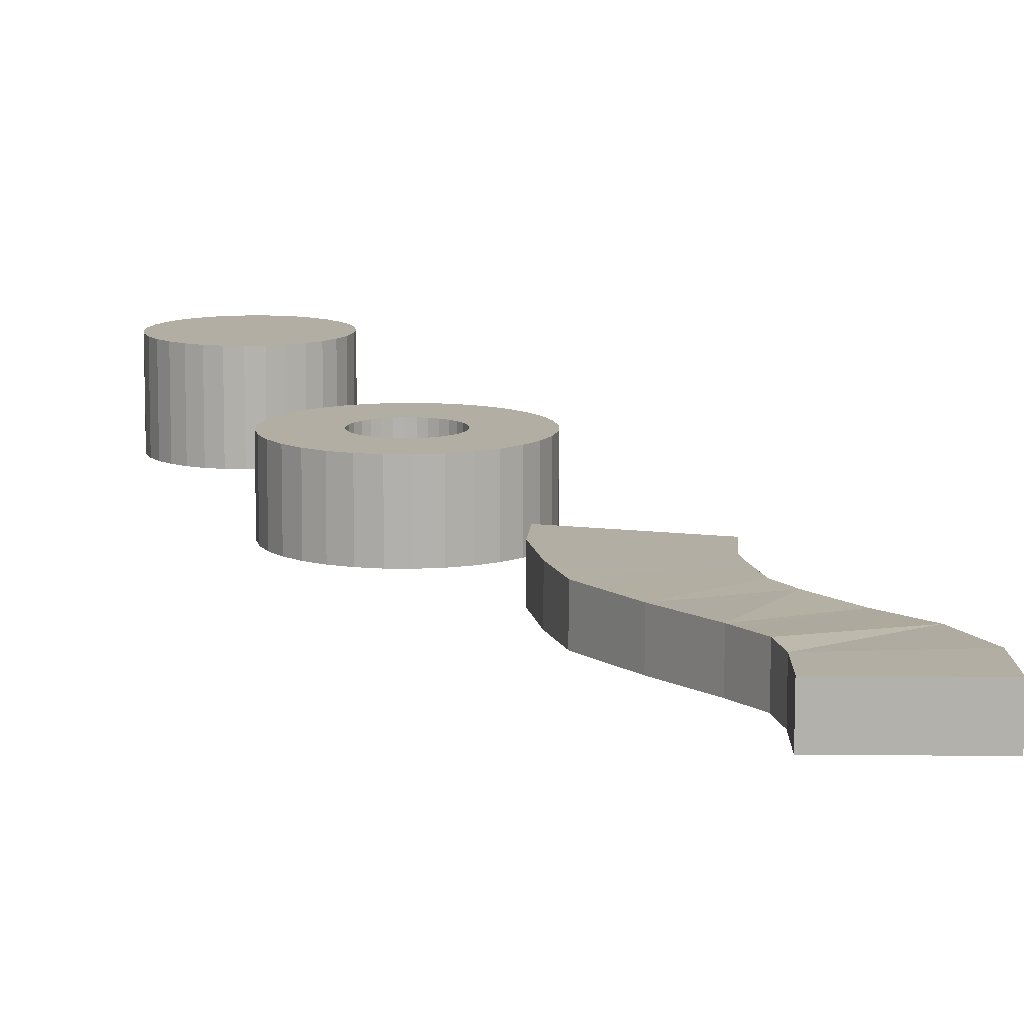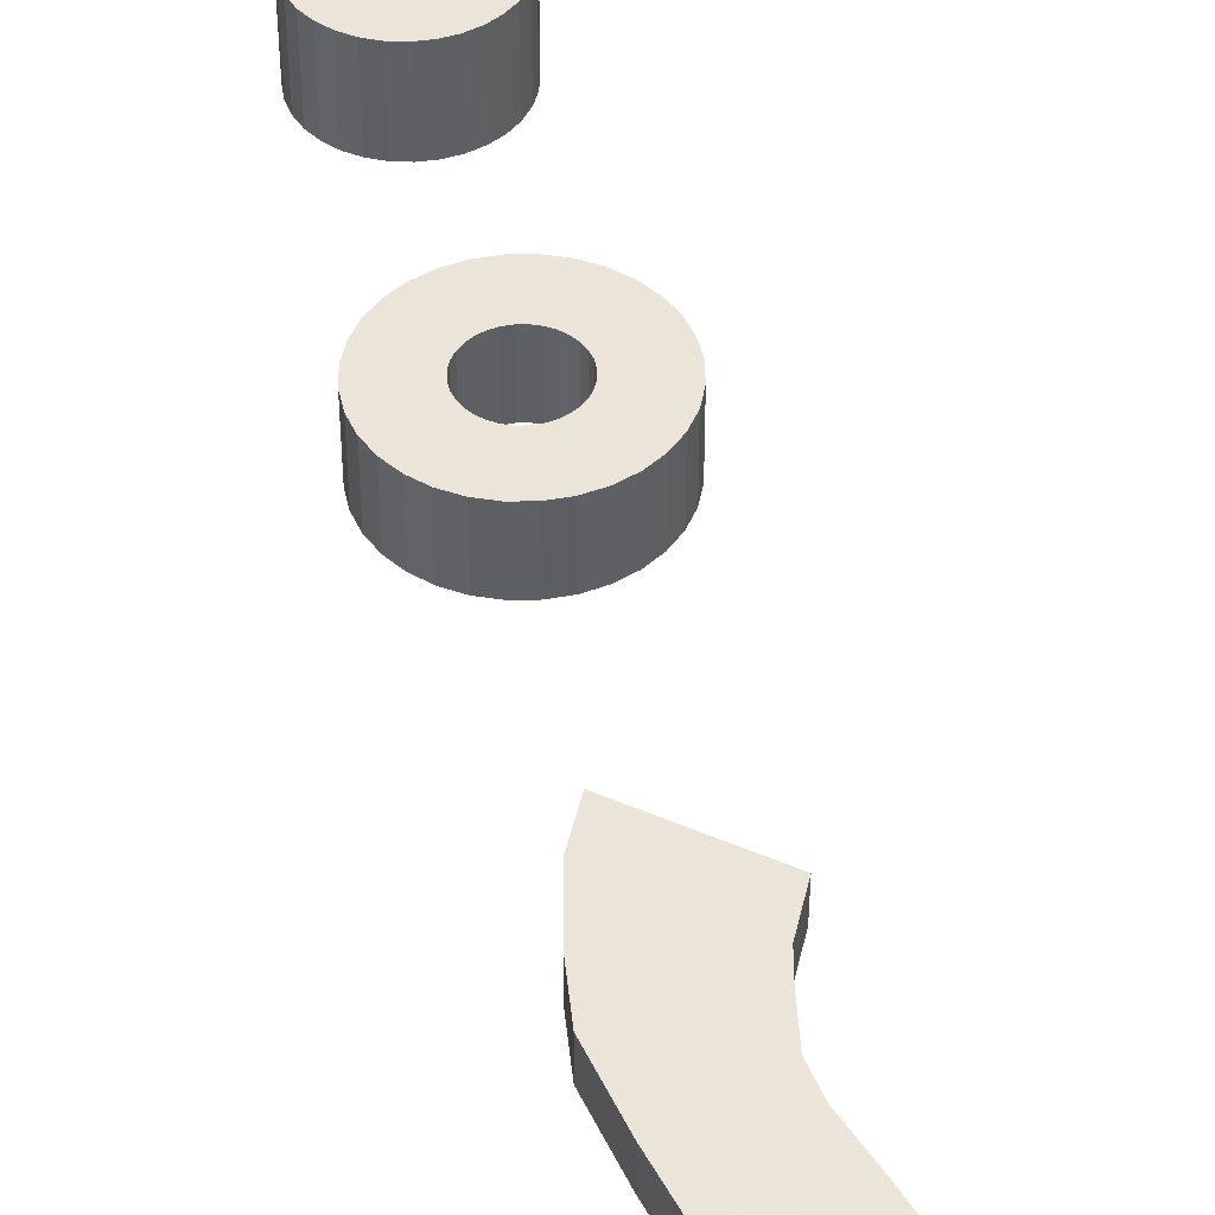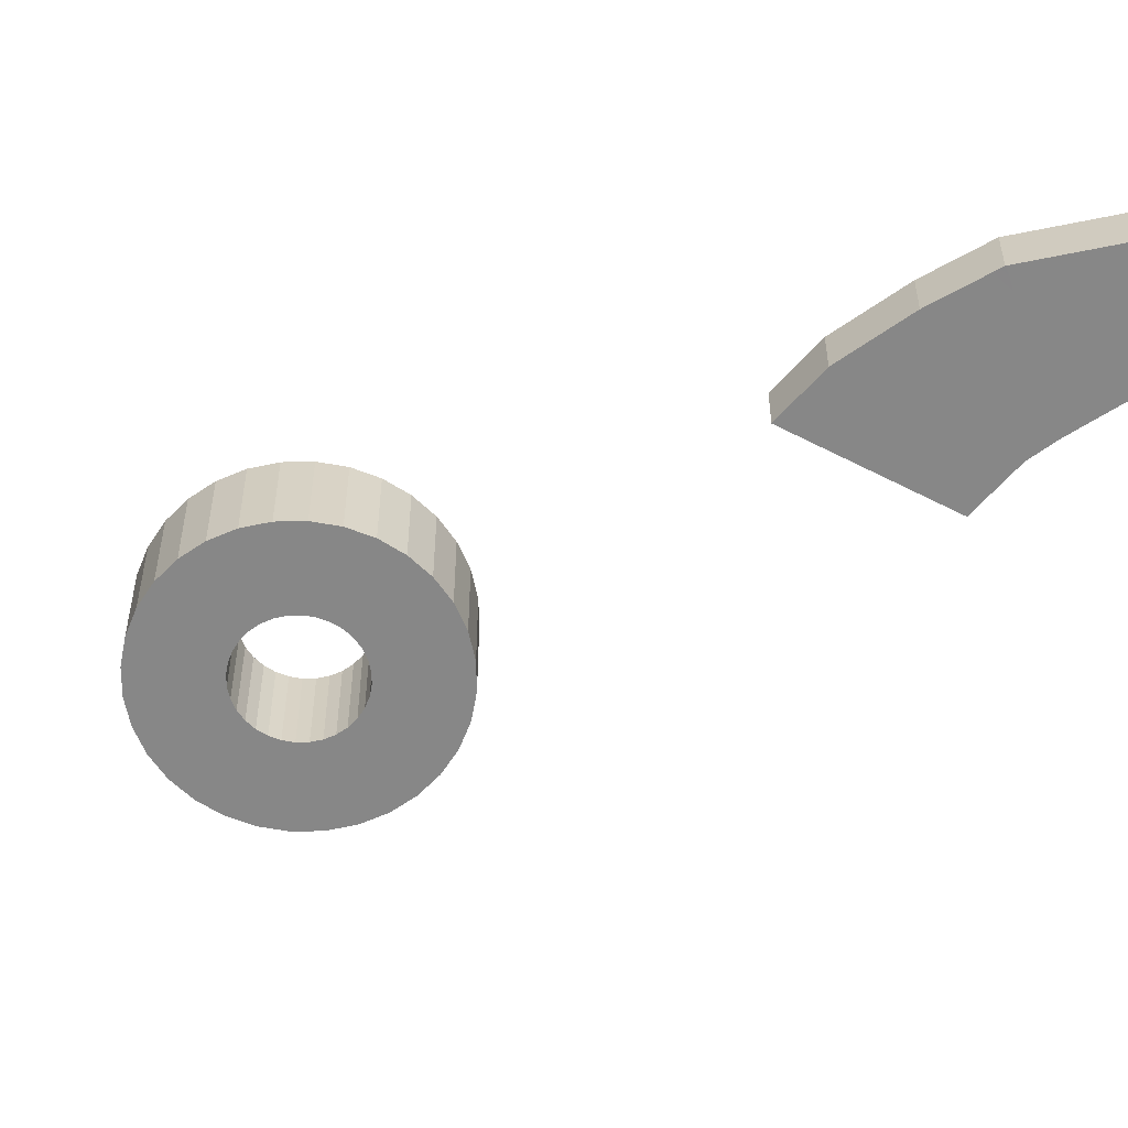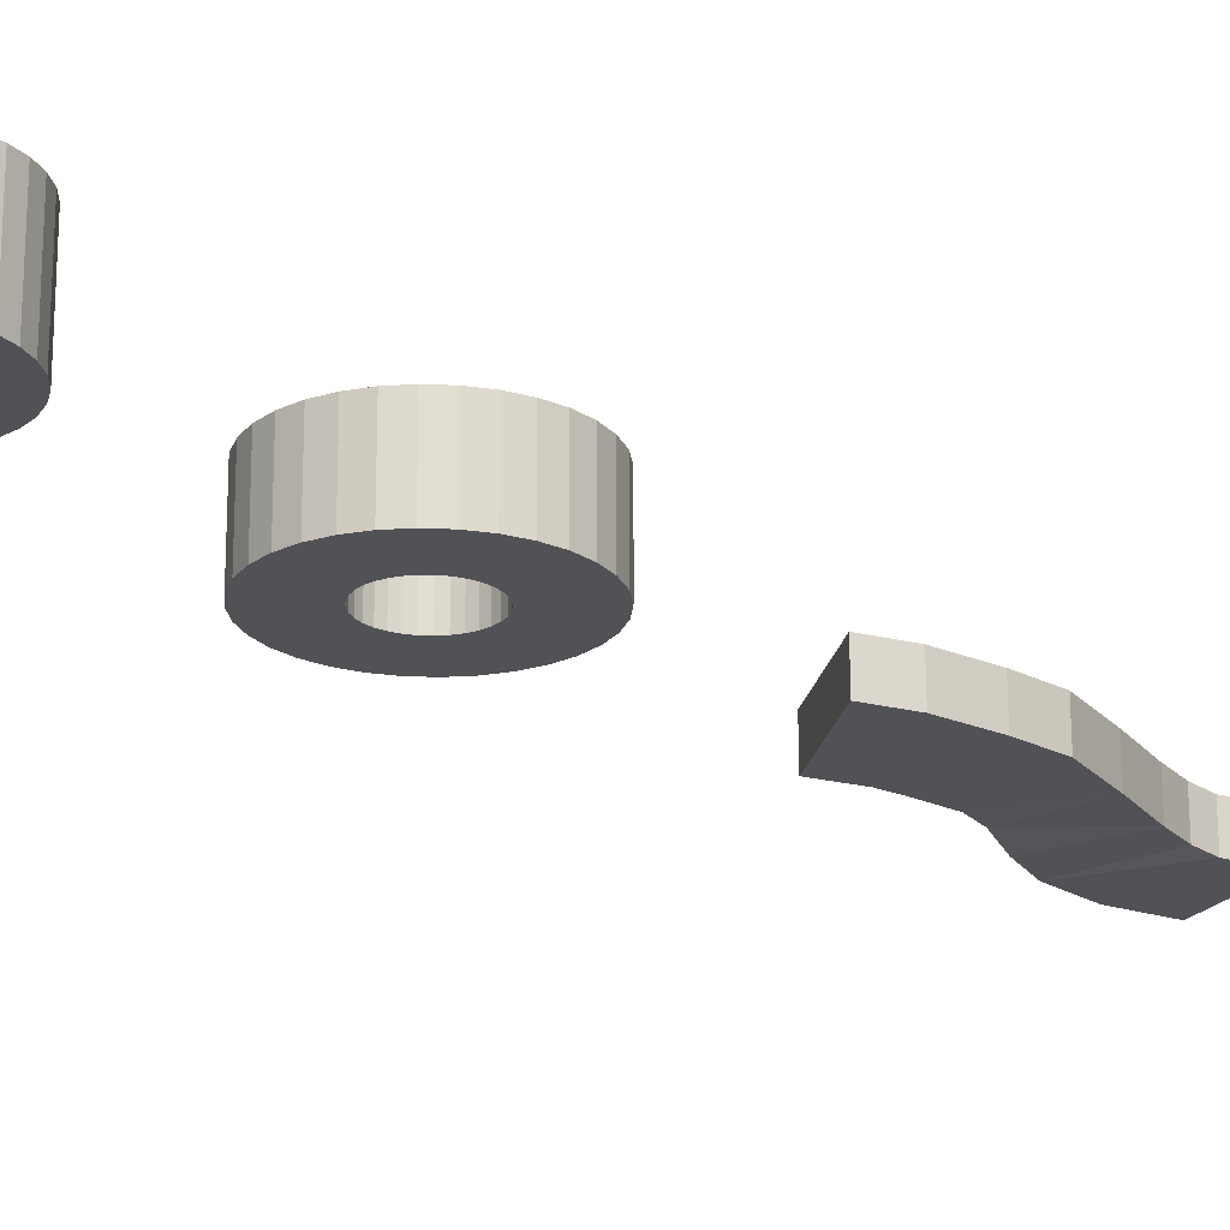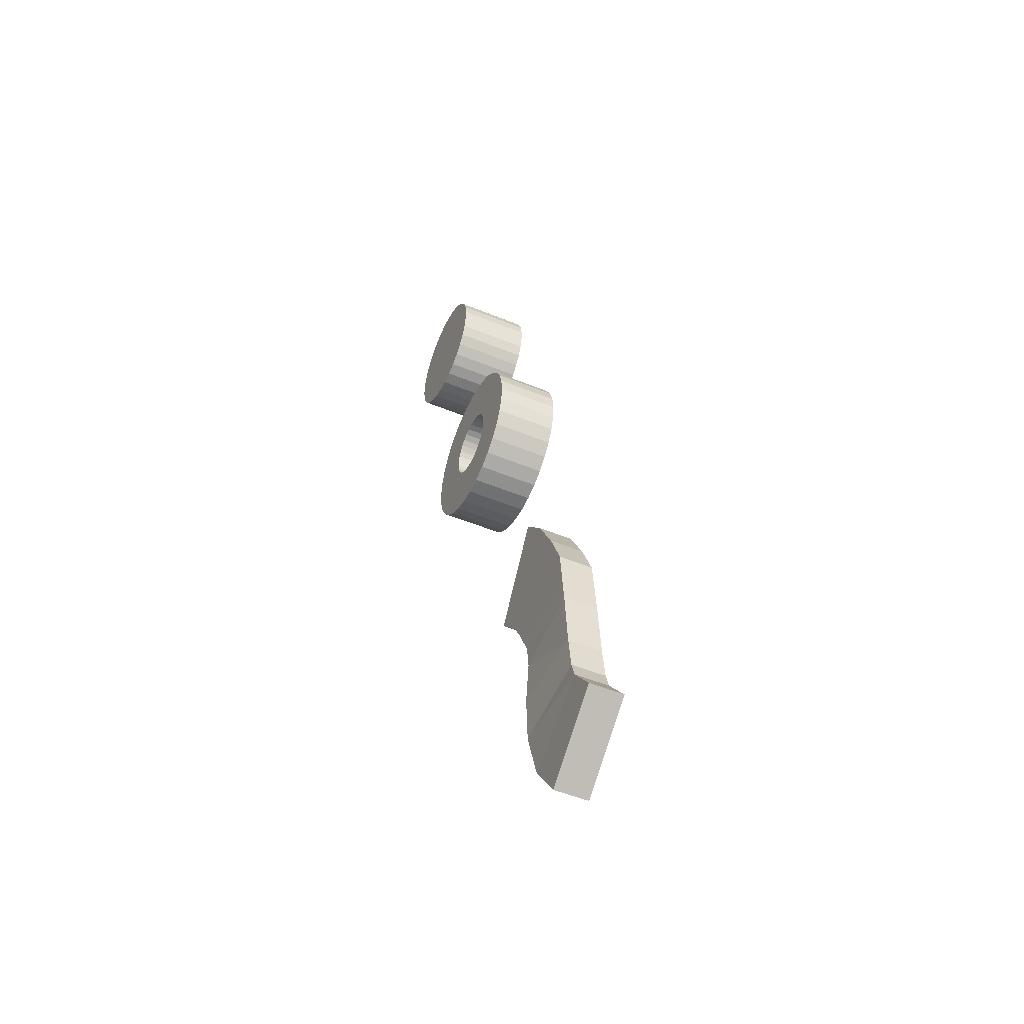
<metadata>
{"format":"obj","ext":"obj","renderer":"f3d","projection":"perspective","resolution":1024,"background":"white","views":[{"elev":11.0,"azim":-38.5,"up":"+Z"},{"elev":45.2,"azim":-29.7,"up":"+Z"},{"elev":-62.3,"azim":-84.0,"up":"+Z"},{"elev":-21.2,"azim":-157.0,"up":"+Z"},{"elev":-49.1,"azim":-114.6,"up":"+Y"}]}
</metadata>
<code>
o 02_Plane_02_Plane.001
v 0.986 3.622 0.2065
v 1.015 3.617 0.2065
v 0.9934 3.632 0.2065
v 1.012 3.705 0.2065
v 1.036 3.688 0.2065
v 1.019 3.713 0.2065
v 1.005 3.692 0.2065
v 1.028 3.68 0.2065
v 0.9996 3.681 0.2065
v 1.025 3.675 0.2065
v 0.9979 3.663 0.2066
v 1.02 3.665 0.2065
v 0.997 3.647 0.2069
v 1.019 3.658 0.2064
v 0.9959 3.638 0.2071
v 1.02 3.646 0.206
v 1.02 3.632 0.2062
v 1.015 3.617 0.197
v 0.9859 3.622 0.197
v 0.9933 3.632 0.197
v 1.036 3.688 0.197
v 1.012 3.705 0.197
v 1.019 3.713 0.197
v 1.028 3.68 0.197
v 1.005 3.692 0.197
v 1.025 3.675 0.197
v 0.9995 3.681 0.197
v 1.02 3.665 0.197
v 0.9978 3.663 0.1971
v 1.019 3.658 0.1969
v 0.9969 3.647 0.1974
v 1.02 3.646 0.1964
v 0.9958 3.638 0.1975
v 1.02 3.632 0.1967
v 1.007 3.605 0.2065
v 1.006 3.605 0.197
v 1.056 3.856 0.2122
v 1.057 3.852 0.2122
v 1.091 3.853 0.2122
v 1.069 3.843 0.1903
v 1.065 3.845 0.1903
v 1.08 3.844 0.1903
v 1.06 3.849 0.1903
v 1.06 3.849 0.2122
v 1.073 3.843 0.2122
v 1.076 3.843 0.1903
v 1.076 3.843 0.2122
v 1.086 3.877 0.2122
v 1.082 3.879 0.1903
v 1.082 3.879 0.2122
v 1.057 3.852 0.1903
v 1.069 3.843 0.2122
v 1.073 3.843 0.1903
v 1.088 3.874 0.2122
v 1.086 3.877 0.1903
v 1.055 3.859 0.2122
v 1.056 3.856 0.1903
v 1.065 3.845 0.2122
v 1.09 3.871 0.2122
v 1.088 3.874 0.1903
v 1.055 3.863 0.2122
v 1.055 3.859 0.1903
v 1.092 3.868 0.2122
v 1.09 3.871 0.1903
v 1.056 3.867 0.2122
v 1.055 3.863 0.1903
v 1.093 3.864 0.2122
v 1.092 3.868 0.1903
v 1.057 3.87 0.2122
v 1.056 3.867 0.1903
v 1.093 3.86 0.2122
v 1.093 3.864 0.1903
v 1.059 3.873 0.2122
v 1.057 3.87 0.1903
v 1.092 3.857 0.2122
v 1.093 3.86 0.1903
v 1.061 3.876 0.2122
v 1.059 3.873 0.1903
v 1.092 3.857 0.1903
v 1.064 3.878 0.2122
v 1.061 3.876 0.1903
v 1.089 3.85 0.2122
v 1.091 3.853 0.1903
v 1.068 3.88 0.2122
v 1.064 3.878 0.1903
v 1.086 3.847 0.2122
v 1.089 3.85 0.1903
v 1.071 3.881 0.2122
v 1.068 3.88 0.1903
v 1.083 3.845 0.2122
v 1.086 3.847 0.1903
v 1.075 3.881 0.2122
v 1.071 3.881 0.1903
v 1.062 3.847 0.2122
v 1.08 3.844 0.2122
v 1.083 3.845 0.1903
v 1.079 3.88 0.2122
v 1.075 3.881 0.1903
v 1.062 3.847 0.1903
v 1.079 3.88 0.1903
v 1.07 3.789 0.2083
v 1.056 3.785 0.2083
v 1.057 3.784 0.2083
v 1.023 3.78 0.2083
v 1.038 3.782 0.2083
v 1.024 3.785 0.2083
v 1.071 3.784 0.2083
v 1.057 3.782 0.2083
v 1.038 3.784 0.2083
v 1.025 3.789 0.2083
v 1.072 3.78 0.2083
v 1.057 3.78 0.2083
v 1.039 3.786 0.2083
v 1.028 3.794 0.2083
v 1.057 3.778 0.2083
v 1.071 3.775 0.2083
v 1.041 3.787 0.2083
v 1.031 3.797 0.2083
v 1.057 3.776 0.2083
v 1.07 3.77 0.2083
v 1.042 3.788 0.2083
v 1.034 3.8 0.2083
v 1.056 3.774 0.2083
v 1.067 3.766 0.2083
v 1.044 3.789 0.2083
v 1.039 3.802 0.2083
v 1.054 3.773 0.2083
v 1.064 3.763 0.2083
v 1.046 3.79 0.2083
v 1.043 3.804 0.2083
v 1.053 3.772 0.2083
v 1.061 3.76 0.2083
v 1.048 3.79 0.2083
v 1.048 3.804 0.2083
v 1.051 3.771 0.2083
v 1.057 3.757 0.2083
v 1.053 3.804 0.2083
v 1.05 3.79 0.2083
v 1.03 3.763 0.2083
v 1.042 3.772 0.2083
v 1.04 3.773 0.2083
v 1.049 3.77 0.2083
v 1.052 3.756 0.2083
v 1.057 3.802 0.2083
v 1.051 3.789 0.2083
v 1.027 3.767 0.2083
v 1.039 3.775 0.2083
v 1.047 3.77 0.2083
v 1.047 3.756 0.2083
v 1.061 3.8 0.2083
v 1.053 3.788 0.2083
v 1.025 3.771 0.2083
v 1.038 3.776 0.2083
v 1.043 3.756 0.2083
v 1.046 3.77 0.2083
v 1.065 3.797 0.2083
v 1.055 3.787 0.2083
v 1.024 3.775 0.2083
v 1.038 3.778 0.2083
v 1.038 3.758 0.2083
v 1.044 3.771 0.2083
v 1.068 3.793 0.2083
v 1.038 3.78 0.2083
v 1.034 3.76 0.2083
v 1.07 3.789 0.1905
v 1.056 3.785 0.1905
v 1.068 3.793 0.1905
v 1.038 3.782 0.1905
v 1.023 3.78 0.1905
v 1.024 3.785 0.1905
v 1.071 3.784 0.1905
v 1.057 3.784 0.1905
v 1.038 3.784 0.1905
v 1.025 3.789 0.1905
v 1.072 3.78 0.1905
v 1.057 3.782 0.1905
v 1.039 3.786 0.1905
v 1.028 3.794 0.1905
v 1.057 3.778 0.1905
v 1.071 3.775 0.1905
v 1.041 3.787 0.1905
v 1.031 3.797 0.1905
v 1.057 3.776 0.1905
v 1.07 3.77 0.1905
v 1.042 3.788 0.1905
v 1.034 3.8 0.1905
v 1.056 3.774 0.1905
v 1.067 3.766 0.1905
v 1.044 3.789 0.1905
v 1.039 3.802 0.1905
v 1.054 3.773 0.1905
v 1.064 3.763 0.1905
v 1.046 3.79 0.1905
v 1.043 3.804 0.1905
v 1.053 3.772 0.1905
v 1.061 3.76 0.1905
v 1.048 3.79 0.1905
v 1.048 3.804 0.1905
v 1.051 3.771 0.1905
v 1.057 3.757 0.1905
v 1.053 3.804 0.1905
v 1.03 3.763 0.1905
v 1.042 3.772 0.1905
v 1.034 3.76 0.1905
v 1.049 3.77 0.1905
v 1.052 3.756 0.1905
v 1.057 3.802 0.1905
v 1.05 3.79 0.1905
v 1.027 3.767 0.1905
v 1.04 3.773 0.1905
v 1.047 3.77 0.1905
v 1.047 3.756 0.1905
v 1.061 3.8 0.1905
v 1.051 3.789 0.1905
v 1.025 3.771 0.1905
v 1.039 3.775 0.1905
v 1.043 3.756 0.1905
v 1.065 3.797 0.1905
v 1.053 3.788 0.1905
v 1.024 3.775 0.1905
v 1.038 3.776 0.1905
v 1.038 3.758 0.1905
v 1.046 3.77 0.1905
v 1.055 3.787 0.1905
v 1.038 3.778 0.1905
v 1.044 3.771 0.1905
v 1.038 3.78 0.1905
v 1.057 3.78 0.1905
f 1 2 3
f 4 5 6
f 7 8 4
f 9 10 7
f 11 12 9
f 13 14 11
f 15 16 13
f 3 17 15
f 18 19 20
f 21 22 23
f 24 25 22
f 26 27 25
f 28 29 27
f 30 31 29
f 32 33 31
f 34 20 33
f 9 29 11
f 6 21 23
f 16 34 32
f 9 25 27
f 35 18 2
f 17 18 34
f 7 22 25
f 1 36 35
f 8 21 5
f 1 20 19
f 10 24 8
f 3 33 20
f 12 26 10
f 13 33 15
f 14 28 12
f 11 31 13
f 4 23 22
f 16 30 14
f 37 38 39
f 40 41 42
f 38 43 44
f 45 46 47
f 48 49 50
f 37 51 38
f 52 53 45
f 54 55 48
f 56 57 37
f 58 40 52
f 59 60 54
f 61 62 56
f 63 64 59
f 65 66 61
f 67 68 63
f 69 70 65
f 71 72 67
f 73 74 69
f 75 76 71
f 77 78 73
f 39 79 75
f 80 81 77
f 82 83 39
f 84 85 80
f 86 87 82
f 88 89 84
f 90 91 86
f 92 93 88
f 94 41 58
f 95 96 90
f 97 98 92
f 44 99 94
f 47 42 95
f 50 100 97
f 101 102 103
f 104 105 106
f 107 103 108
f 106 109 110
f 111 108 112
f 110 113 114
f 111 115 116
f 114 117 118
f 116 119 120
f 118 121 122
f 120 123 124
f 122 125 126
f 124 127 128
f 126 129 130
f 128 131 132
f 130 133 134
f 132 135 136
f 137 133 138
f 139 140 141
f 136 142 143
f 144 138 145
f 146 141 147
f 143 148 149
f 150 145 151
f 152 147 153
f 154 148 155
f 156 151 157
f 158 153 159
f 160 155 161
f 162 157 102
f 104 159 163
f 164 161 140
f 165 166 167
f 168 169 170
f 171 172 165
f 173 170 174
f 175 176 171
f 177 174 178
f 179 175 180
f 181 178 182
f 183 180 184
f 185 182 186
f 187 184 188
f 189 186 190
f 191 188 192
f 193 190 194
f 195 192 196
f 197 194 198
f 199 196 200
f 201 197 198
f 202 203 204
f 205 200 206
f 207 208 201
f 209 210 202
f 211 206 212
f 213 214 207
f 215 216 209
f 217 211 212
f 218 219 213
f 220 221 215
f 222 223 217
f 167 224 218
f 169 225 220
f 204 226 222
f 217 149 154
f 220 152 158
f 187 127 123
f 222 154 160
f 169 158 104
f 191 131 127
f 204 160 164
f 170 104 106
f 195 135 131
f 203 141 140
f 174 106 110
f 199 142 135
f 210 147 141
f 178 110 114
f 205 148 142
f 216 153 147
f 182 114 118
f 211 155 148
f 221 159 153
f 186 118 122
f 223 161 155
f 225 163 159
f 190 122 126
f 226 140 161
f 227 105 163
f 194 126 130
f 168 109 105
f 198 130 134
f 173 113 109
f 201 134 137
f 177 117 113
f 207 137 144
f 181 121 117
f 213 144 150
f 185 125 121
f 218 150 156
f 189 129 125
f 167 156 162
f 193 133 129
f 165 162 101
f 197 138 133
f 171 101 107
f 208 145 138
f 175 107 111
f 214 151 145
f 180 111 116
f 219 157 151
f 184 116 120
f 224 102 157
f 188 120 124
f 166 103 102
f 192 124 128
f 172 108 103
f 196 128 132
f 176 112 108
f 200 132 136
f 202 164 139
f 228 115 112
f 206 136 143
f 209 139 146
f 179 119 115
f 212 143 149
f 215 146 152
f 183 123 119
f 1 35 2
f 4 8 5
f 7 10 8
f 9 12 10
f 11 14 12
f 13 16 14
f 15 17 16
f 3 2 17
f 18 36 19
f 21 24 22
f 24 26 25
f 26 28 27
f 28 30 29
f 30 32 31
f 32 34 33
f 34 18 20
f 9 27 29
f 6 5 21
f 16 17 34
f 9 7 25
f 35 36 18
f 17 2 18
f 7 4 22
f 1 19 36
f 8 24 21
f 1 3 20
f 10 26 24
f 3 15 33
f 12 28 26
f 13 31 33
f 14 30 28
f 11 29 31
f 4 6 23
f 16 32 30
f 44 94 86
f 94 58 90
f 86 94 90
f 58 52 95
f 52 45 47
f 95 52 47
f 95 90 58
f 86 82 44
f 82 39 38
f 44 82 38
f 39 75 37
f 75 71 56
f 37 75 56
f 71 67 61
f 67 63 65
f 61 67 65
f 63 59 69
f 59 54 73
f 69 59 73
f 54 48 77
f 48 50 80
f 77 48 80
f 50 97 84
f 97 92 88
f 84 97 88
f 84 80 50
f 77 73 54
f 69 65 63
f 61 56 71
f 41 99 96
f 99 43 91
f 43 51 87
f 51 57 83
f 57 62 79
f 62 66 76
f 66 70 72
f 70 74 68
f 74 78 64
f 78 81 60
f 81 85 55
f 85 89 49
f 89 93 100
f 93 98 100
f 100 49 89
f 49 55 85
f 55 60 81
f 60 64 78
f 64 68 74
f 68 72 70
f 72 76 66
f 76 79 62
f 79 83 57
f 83 87 51
f 87 91 43
f 91 96 99
f 96 42 41
f 42 46 40
f 46 53 40
f 38 51 43
f 45 53 46
f 48 55 49
f 37 57 51
f 52 40 53
f 54 60 55
f 56 62 57
f 58 41 40
f 59 64 60
f 61 66 62
f 63 68 64
f 65 70 66
f 67 72 68
f 69 74 70
f 71 76 72
f 73 78 74
f 75 79 76
f 77 81 78
f 39 83 79
f 80 85 81
f 82 87 83
f 84 89 85
f 86 91 87
f 88 93 89
f 90 96 91
f 92 98 93
f 94 99 41
f 95 42 96
f 97 100 98
f 44 43 99
f 47 46 42
f 50 49 100
f 101 162 102
f 104 163 105
f 107 101 103
f 106 105 109
f 111 107 108
f 110 109 113
f 111 112 115
f 114 113 117
f 116 115 119
f 118 117 121
f 120 119 123
f 122 121 125
f 124 123 127
f 126 125 129
f 128 127 131
f 130 129 133
f 132 131 135
f 137 134 133
f 139 164 140
f 136 135 142
f 144 137 138
f 146 139 141
f 143 142 148
f 150 144 145
f 152 146 147
f 154 149 148
f 156 150 151
f 158 152 153
f 160 154 155
f 162 156 157
f 104 158 159
f 164 160 161
f 165 172 166
f 168 227 169
f 171 176 172
f 173 168 170
f 175 228 176
f 177 173 174
f 179 228 175
f 181 177 178
f 183 179 180
f 185 181 182
f 187 183 184
f 189 185 186
f 191 187 188
f 193 189 190
f 195 191 192
f 197 193 194
f 199 195 196
f 201 208 197
f 202 210 203
f 205 199 200
f 207 214 208
f 209 216 210
f 211 205 206
f 213 219 214
f 215 221 216
f 217 223 211
f 218 224 219
f 220 225 221
f 222 226 223
f 167 166 224
f 169 227 225
f 204 203 226
f 217 212 149
f 220 215 152
f 187 191 127
f 222 217 154
f 169 220 158
f 191 195 131
f 204 222 160
f 170 169 104
f 195 199 135
f 203 210 141
f 174 170 106
f 199 205 142
f 210 216 147
f 178 174 110
f 205 211 148
f 216 221 153
f 182 178 114
f 211 223 155
f 221 225 159
f 186 182 118
f 223 226 161
f 225 227 163
f 190 186 122
f 226 203 140
f 227 168 105
f 194 190 126
f 168 173 109
f 198 194 130
f 173 177 113
f 201 198 134
f 177 181 117
f 207 201 137
f 181 185 121
f 213 207 144
f 185 189 125
f 218 213 150
f 189 193 129
f 167 218 156
f 193 197 133
f 165 167 162
f 197 208 138
f 171 165 101
f 208 214 145
f 175 171 107
f 214 219 151
f 180 175 111
f 219 224 157
f 184 180 116
f 224 166 102
f 188 184 120
f 166 172 103
f 192 188 124
f 172 176 108
f 196 192 128
f 176 228 112
f 200 196 132
f 202 204 164
f 228 179 115
f 206 200 136
f 209 202 139
f 179 183 119
f 212 206 143
f 215 209 146
f 183 187 123

</code>
